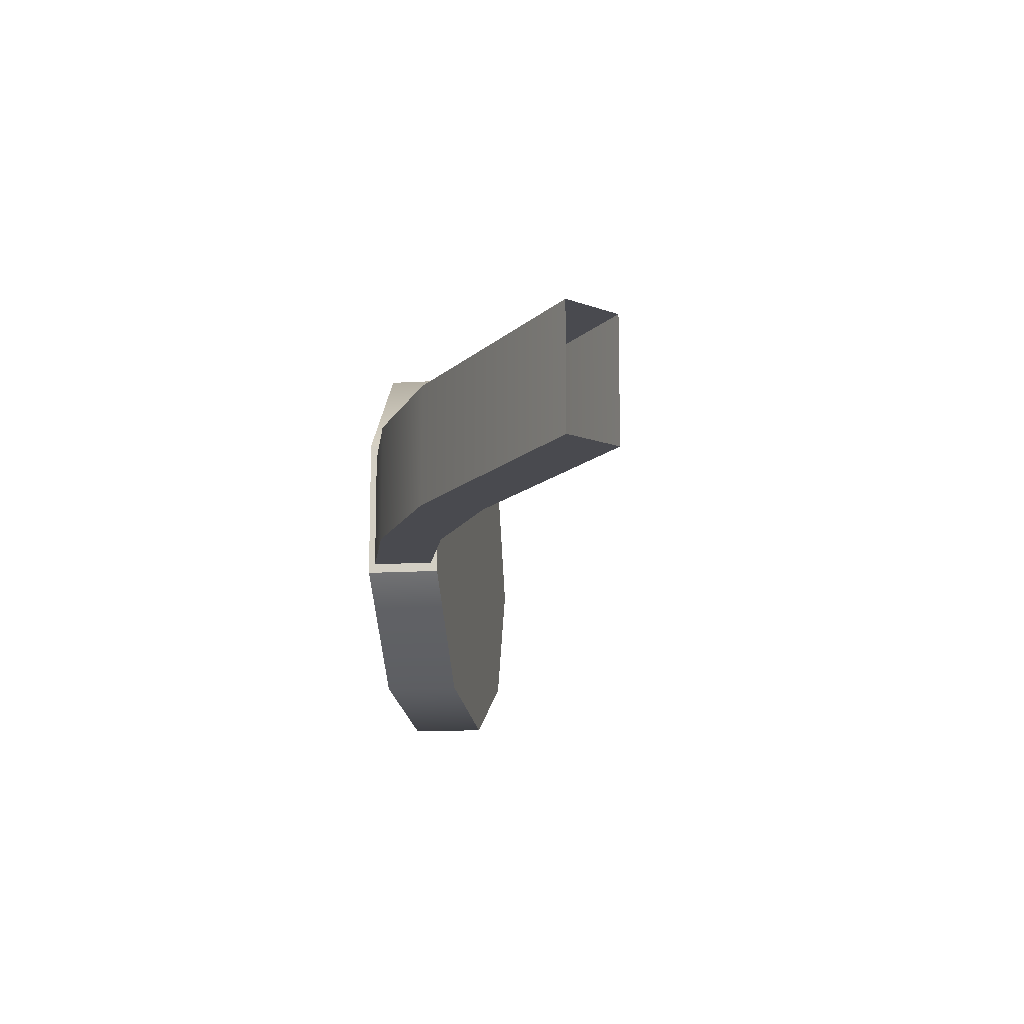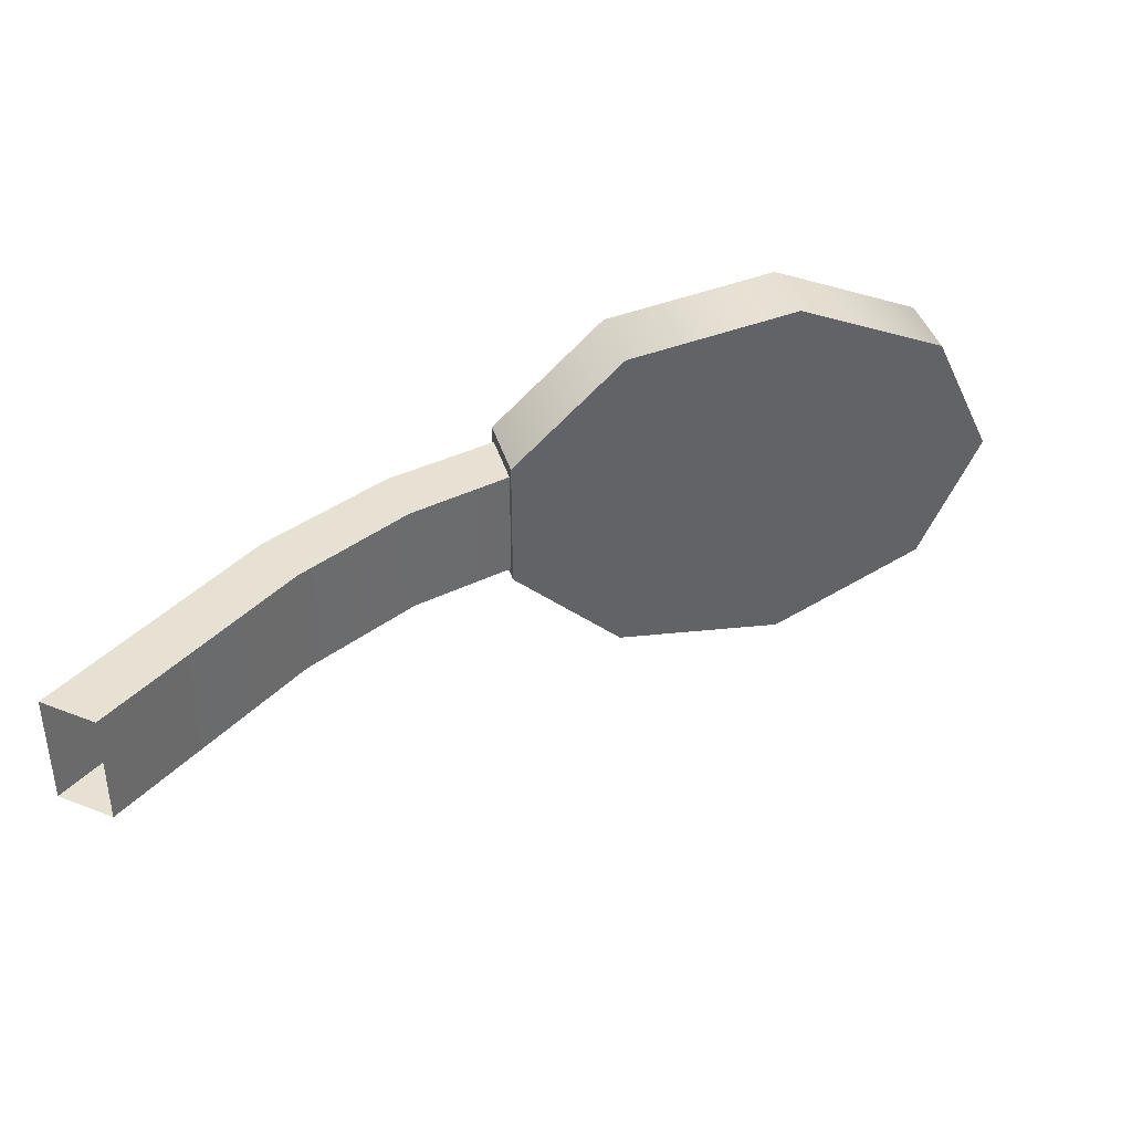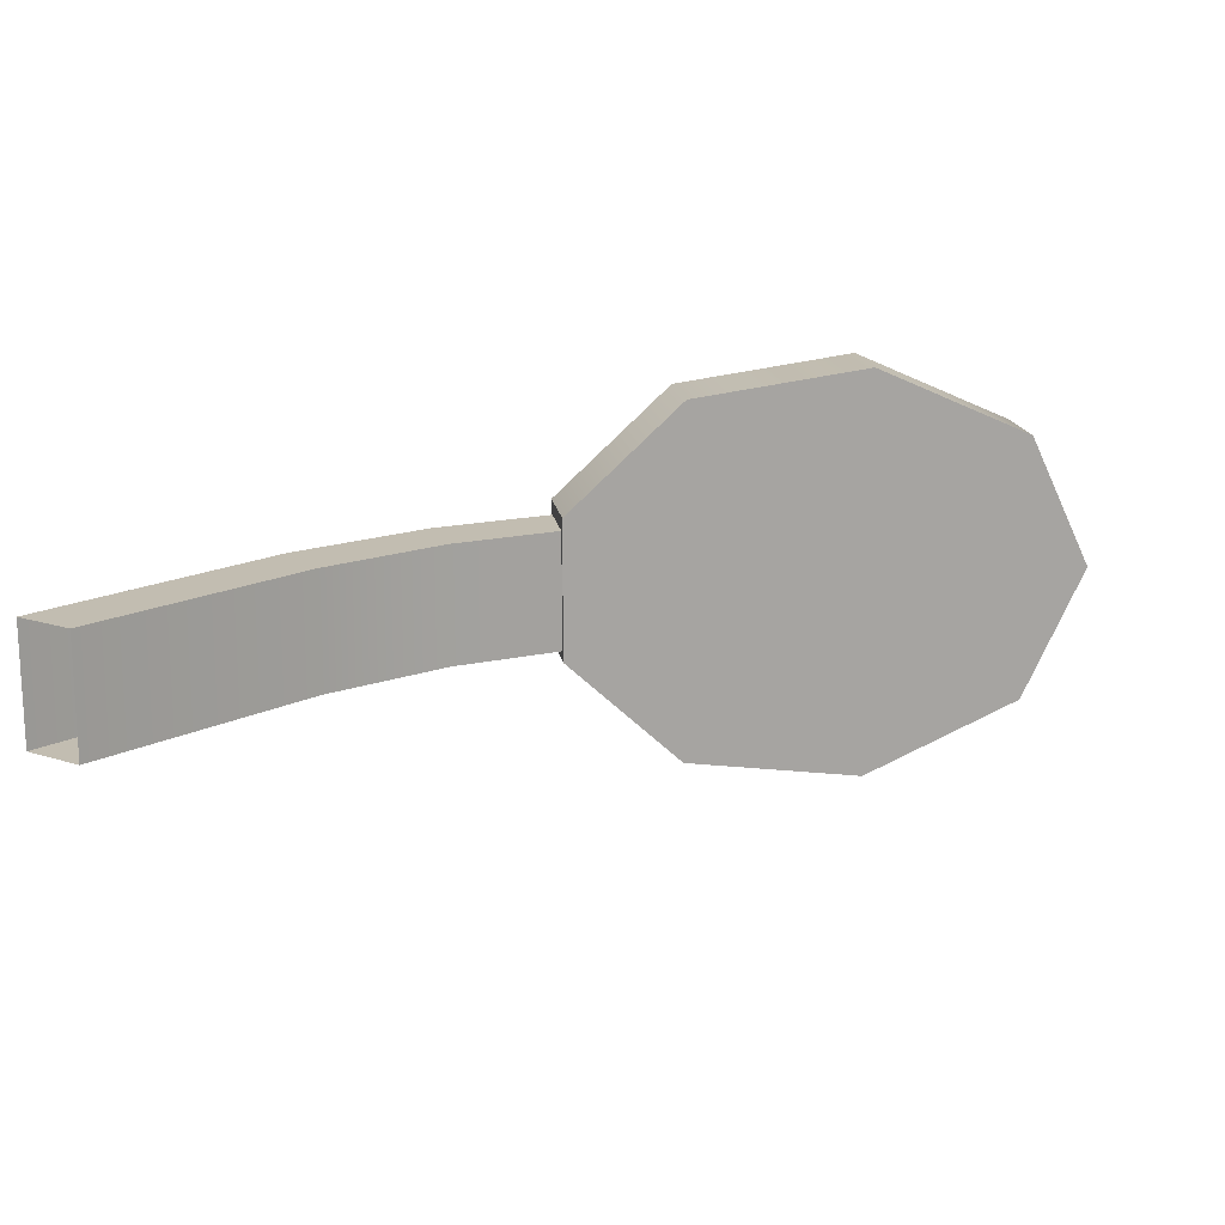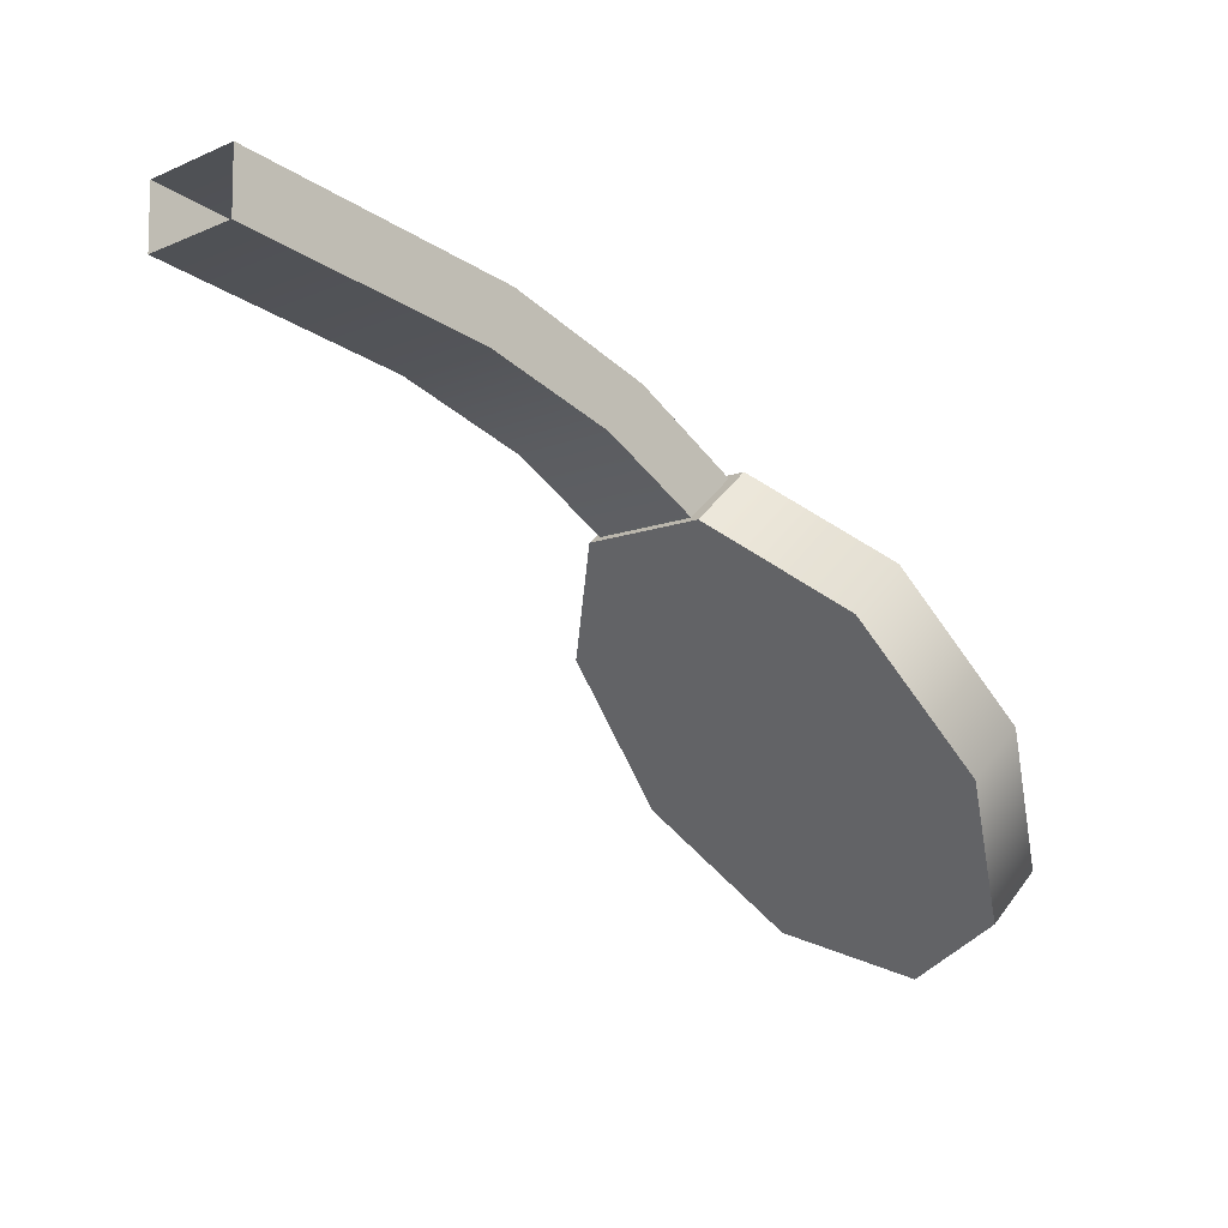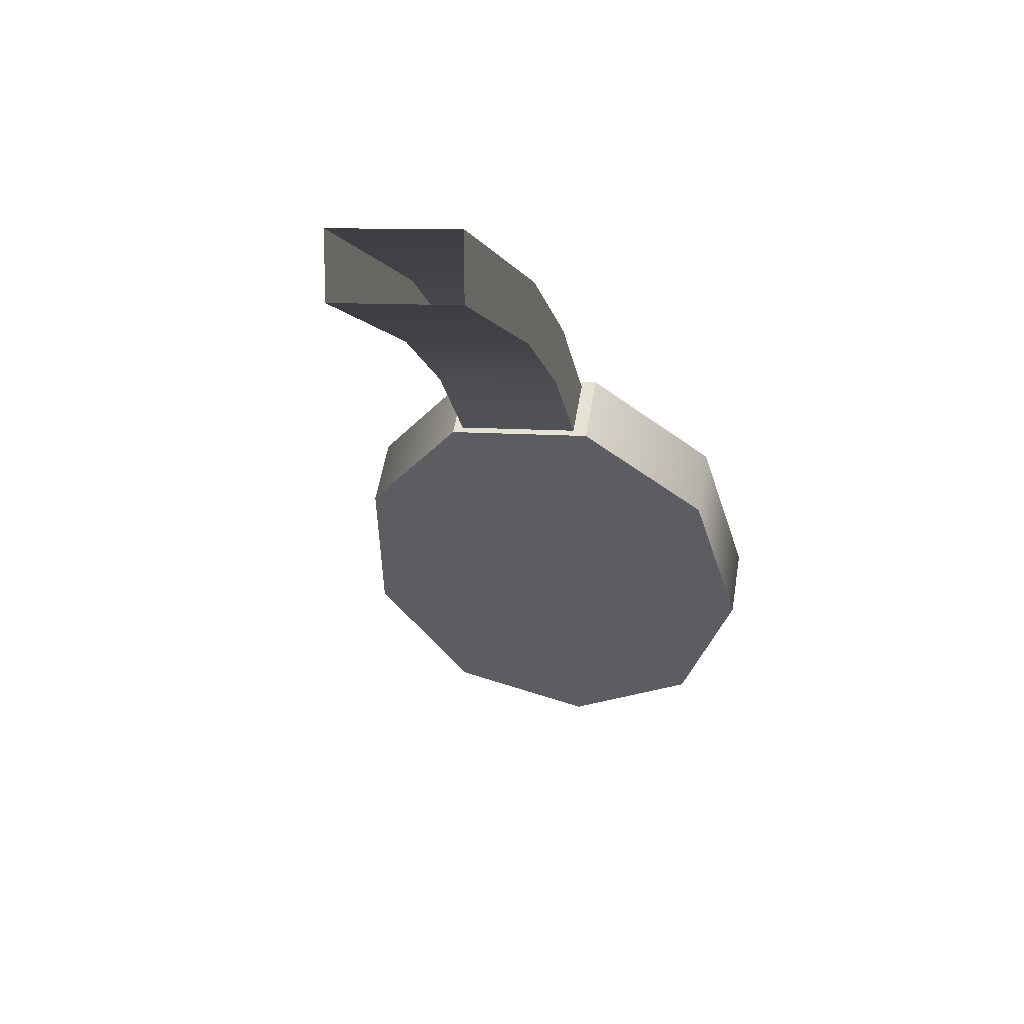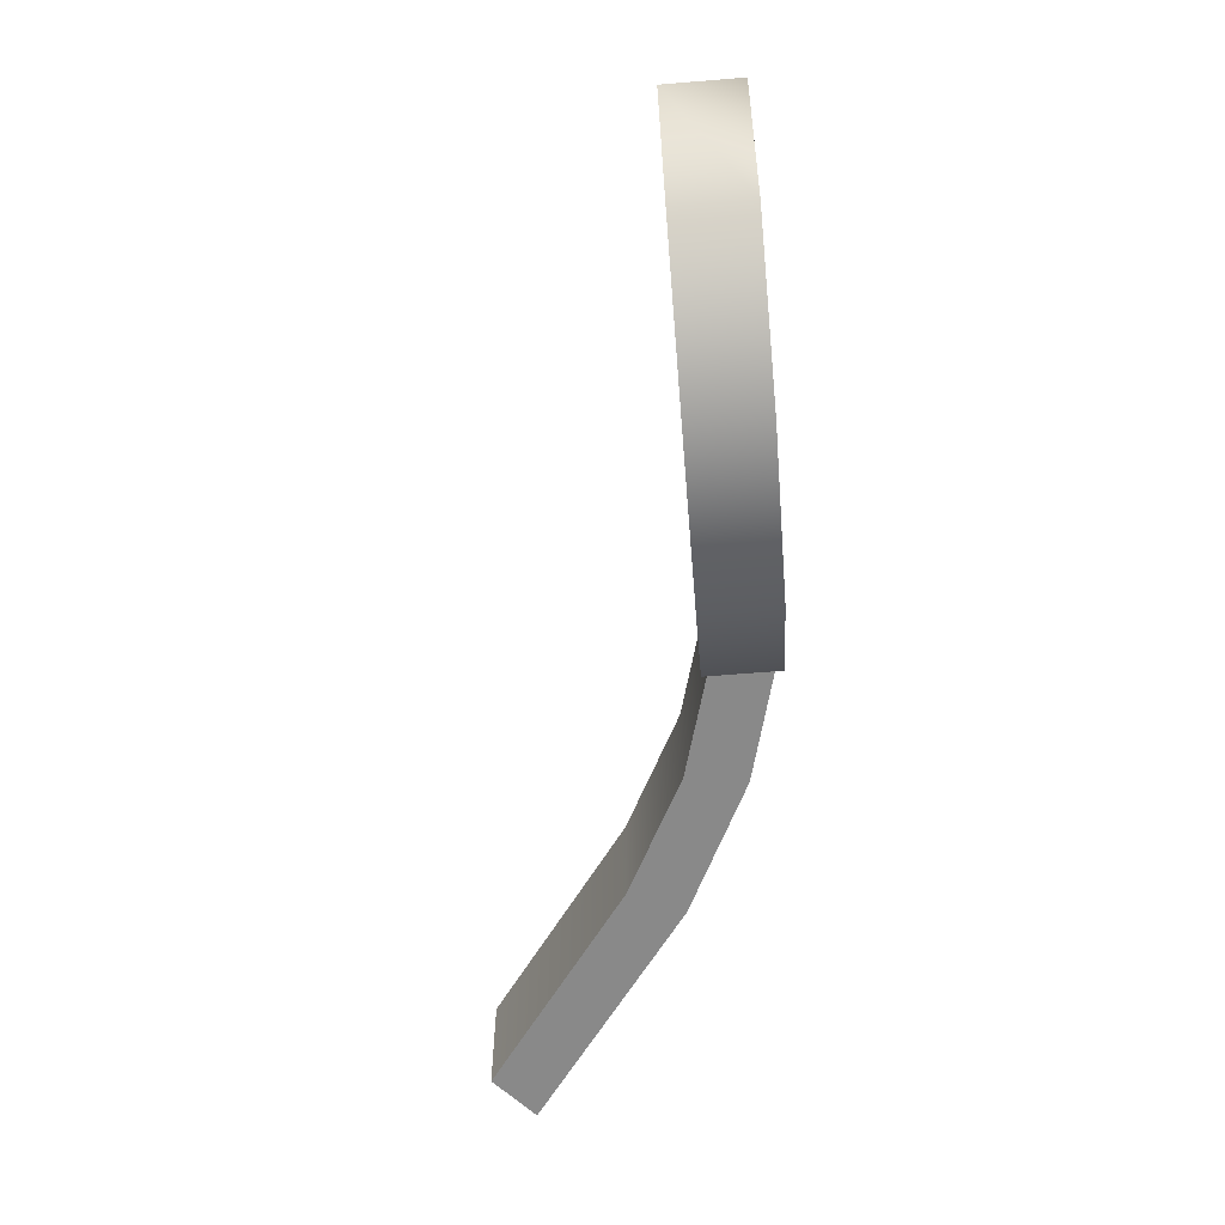
<metadata>
{"format":"obj","ext":"obj","renderer":"f3d","projection":"perspective","resolution":1024,"background":"white","views":[{"elev":-13.6,"azim":49.9,"up":"+Y"},{"elev":39.6,"azim":115.9,"up":"+Y"},{"elev":16.8,"azim":122.6,"up":"+Y"},{"elev":-9.3,"azim":138.3,"up":"+Z"},{"elev":9.8,"azim":102.5,"up":"+Z"},{"elev":-63.1,"azim":-133.3,"up":"+Y"}]}
</metadata>
<code>
g Converted object 0(m1)
v -1.065 -15.77 1.038
v -0.9728 -15.77 0.955
v -0.9728 -15.53 0.955
v -1.065 -15.53 1.038
v -1.065 -15.77 1.038
v -0.8453 -15.77 1.183
v -0.7674 -15.77 1.087
v -0.7674 -15.53 1.087
v -0.8453 -15.53 1.183
v -0.8453 -15.77 1.183
v -0.5579 -15.77 1.3
v -0.5075 -15.77 1.187
v -0.5075 -15.53 1.187
v -0.5579 -15.53 1.3
v -0.5579 -15.77 1.3
v -0.002145 -15.77 1.42
v -0.002145 -15.77 1.297
v -0.002145 -15.53 1.297
v -0.002145 -15.53 1.42
v -0.002145 -15.77 1.42
v -1.649 -15.65 0.1775
v -1.761 -15.65 0.2783
v -1.565 -15.38 0.2712
v -1.677 -15.38 0.372
v -1.351 -15.23 0.5085
v -1.463 -15.23 0.6093
v -1.108 -15.28 0.7784
v -1.22 -15.28 0.8792
v -0.9495 -15.5 0.9546
v -1.061 -15.5 1.055
v -0.9495 -15.79 0.9546
v -1.061 -15.79 1.055
v -1.108 -16.01 0.7784
v -1.22 -16.01 0.8792
v -1.351 -16.06 0.5085
v -1.463 -16.06 0.6093
v -1.565 -15.92 0.2712
v -1.677 -15.92 0.372
v -1.4 -15.65 0.6789
v -1.288 -15.65 0.5781
f 1 2 6
f 2 7 6
f 2 3 8
f 2 8 7
f 3 4 8
f 4 9 8
f 4 5 10
f 4 10 9
f 6 7 12
f 6 12 11
f 7 8 12
f 8 13 12
f 8 9 14
f 8 14 13
f 9 10 14
f 10 15 14
f 11 12 16
f 12 17 16
f 12 13 18
f 12 18 17
f 13 14 18
f 14 19 18
f 14 15 20
f 14 20 19
f 21 23 40
f 22 39 24
f 21 22 23
f 22 24 23
f 23 25 40
f 24 39 26
f 23 24 26
f 23 26 25
f 25 27 40
f 26 39 28
f 25 26 27
f 26 28 27
f 27 29 40
f 28 39 30
f 27 28 30
f 27 30 29
f 29 31 40
f 30 39 32
f 29 30 31
f 30 32 31
f 31 33 40
f 32 39 34
f 31 32 34
f 31 34 33
f 33 35 40
f 34 39 36
f 33 34 35
f 34 36 35
f 35 37 40
f 36 39 38
f 35 36 38
f 35 38 37
f 37 21 40
f 38 39 22
f 37 38 21
f 38 22 21

</code>
